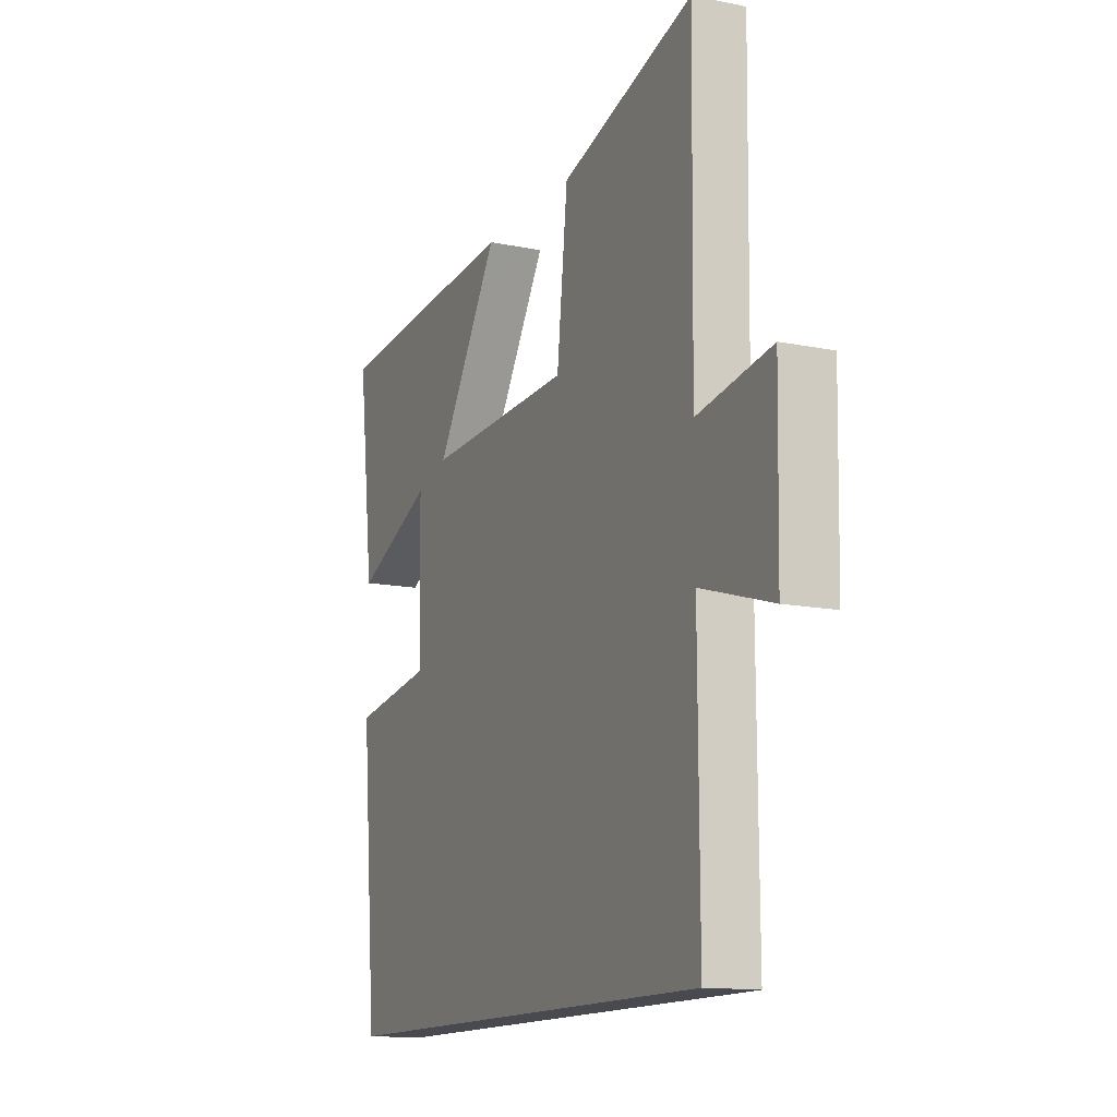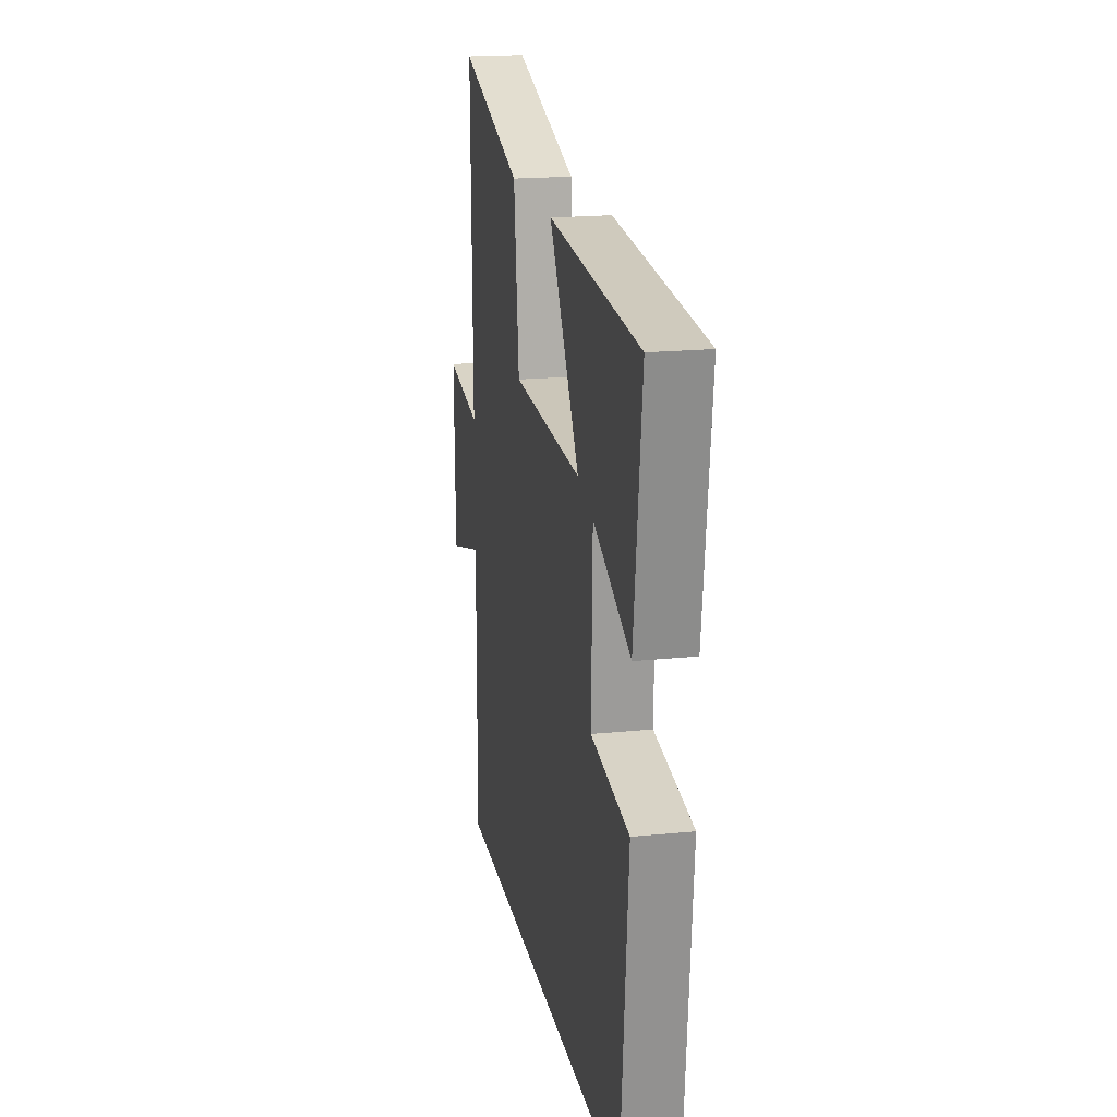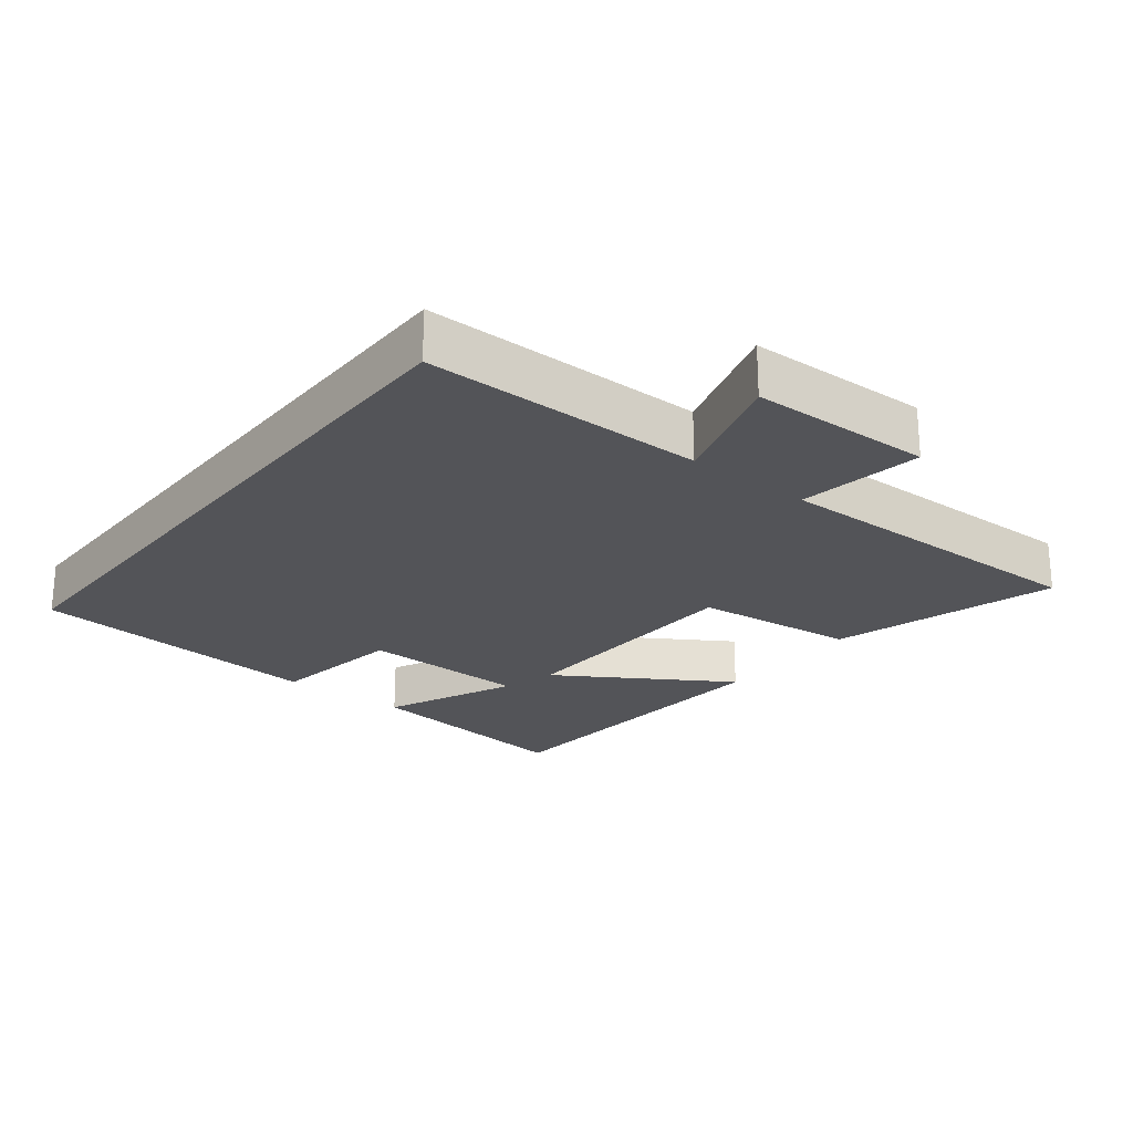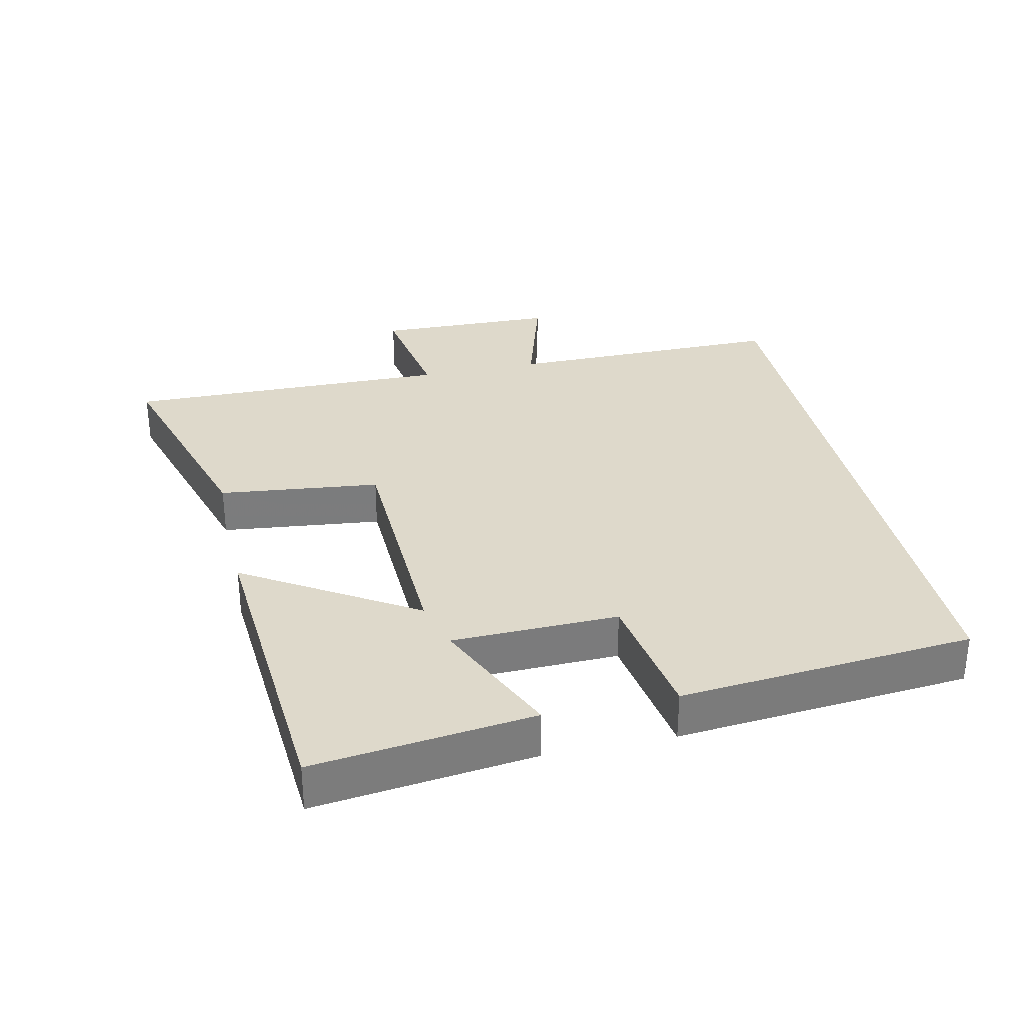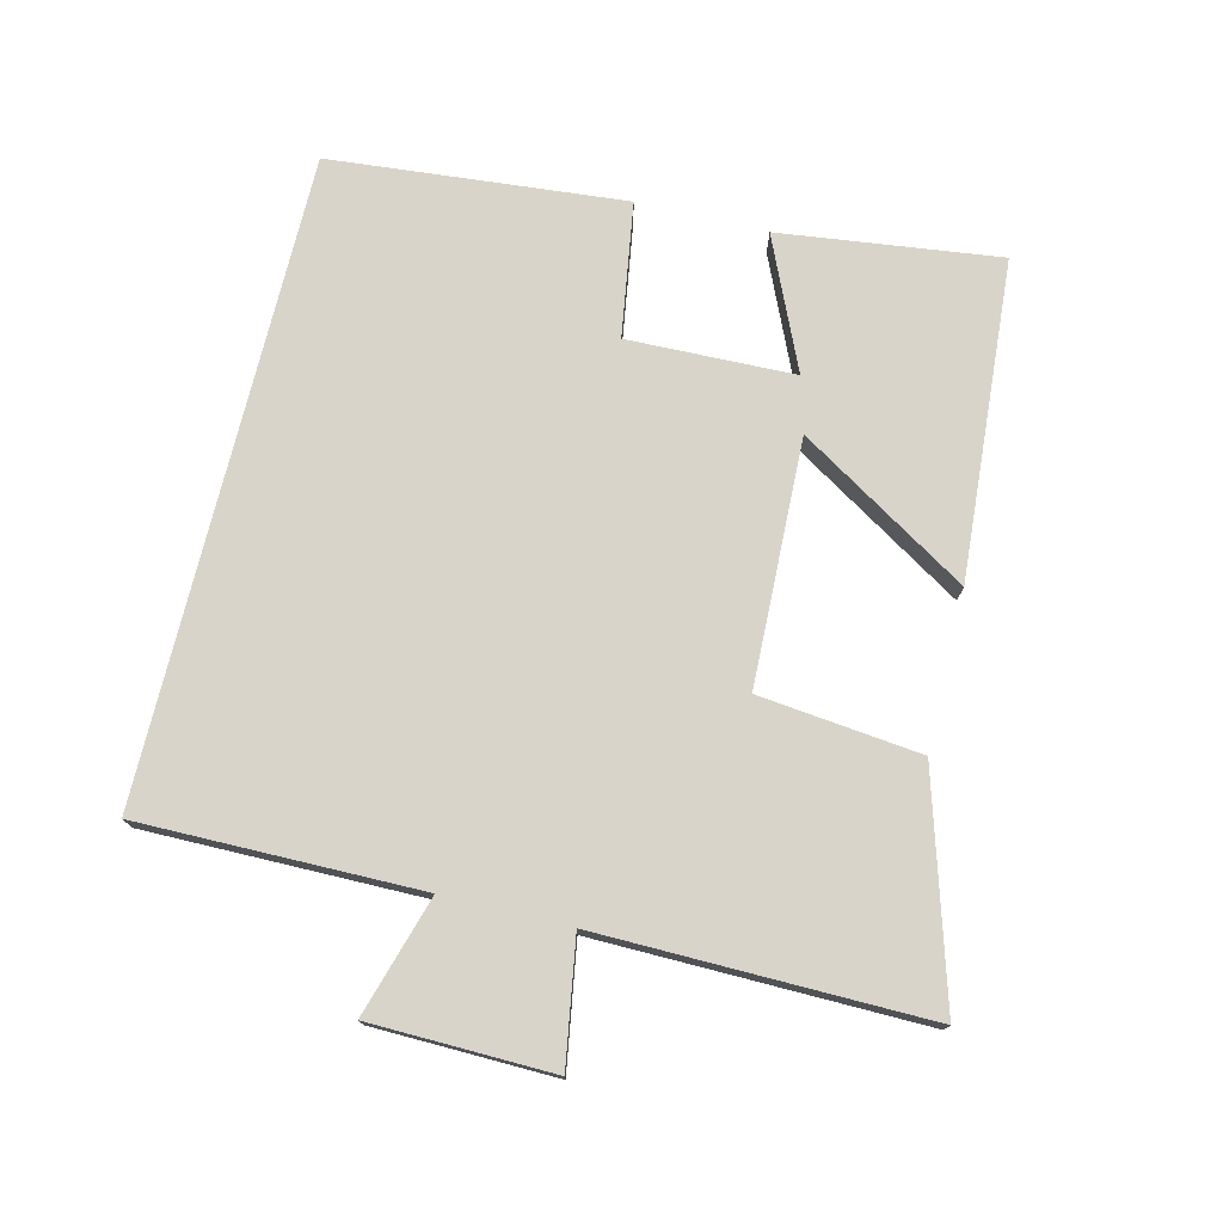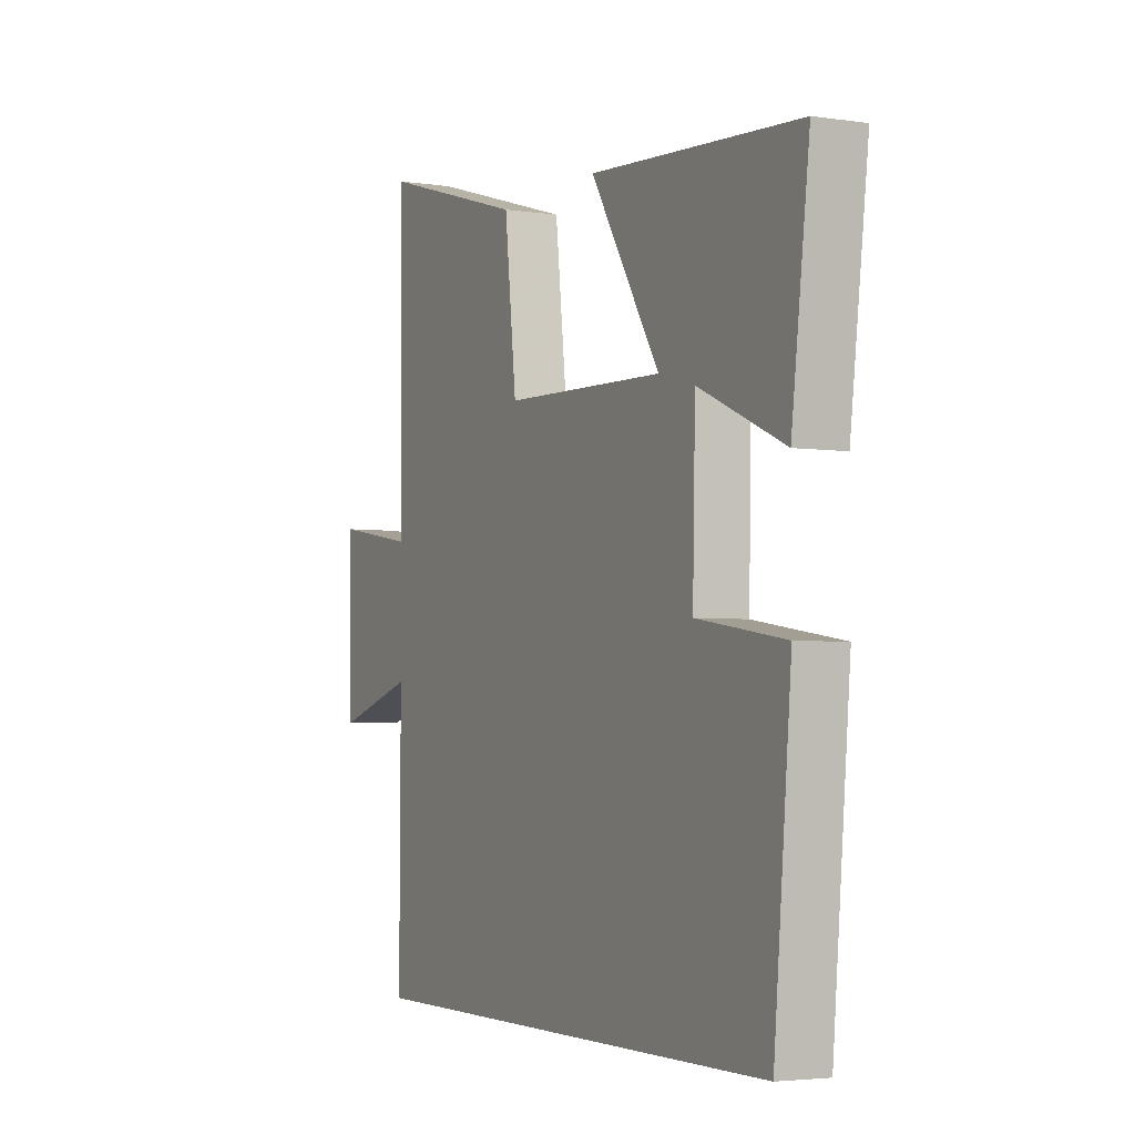
<metadata>
{"format":"obj","ext":"obj","renderer":"f3d","projection":"perspective","resolution":1024,"background":"white","views":[{"elev":-13.6,"azim":-114.5,"up":"+Z"},{"elev":19.0,"azim":79.1,"up":"+Z"},{"elev":-23.5,"azim":-128.1,"up":"+Y"},{"elev":31.7,"azim":77.5,"up":"+Y"},{"elev":75.1,"azim":-76.3,"up":"+Y"},{"elev":-3.7,"azim":63.4,"up":"+Z"}]}
</metadata>
<code>
v -0.507 0.07 0.599
v -0.173 0.07 0.5
v -0.146 0.07 0.258
v 0.222 0.07 0.246
v 0.063 0.07 0.5
v 0.541 0.07 0.466
v 0.5 0.07 0.136
v 0.304 0.07 0.223
v 0.298 0.07 -0.027
v 0.5 0.07 -0.058
v 0.46 0.07 -0.5
v -0.502 0.07 -0.5
v -0.5 0.07 -0.08
v -0.679 0.07 -0.134
v -0.685 0.07 0.138
v -0.5 0.07 0.108
v -0.507 0 0.599
v -0.173 0 0.5
v -0.146 0 0.258
v 0.222 0 0.246
v 0.063 0 0.5
v 0.541 0 0.466
v 0.5 0 0.136
v 0.304 0 0.223
v 0.298 0 -0.027
v 0.5 0 -0.058
v 0.46 0 -0.5
v -0.502 0 -0.5
v -0.5 0 -0.08
v -0.679 0 -0.134
v -0.685 0 0.138
v -0.5 0 0.108
f 13 14 15 16
f 10 11 12 13
f 9 10 13
f 8 9 13 16
f 5 6 7 8
f 4 5 8
f 3 4 8 16
f 1 2 3 16
f 32 31 30 29
f 29 28 27 26
f 29 26 25
f 32 29 25 24
f 24 23 22 21
f 24 21 20
f 32 24 20 19
f 32 19 18 17
f 1 17 18 2
f 2 18 19 3
f 3 19 20 4
f 4 20 21 5
f 5 21 22 6
f 6 22 23 7
f 7 23 24 8
f 8 24 25 9
f 9 25 26 10
f 10 26 27 11
f 11 27 28 12
f 12 28 29 13
f 13 29 30 14
f 14 30 31 15
f 15 31 32 16
f 16 32 17 1

</code>
